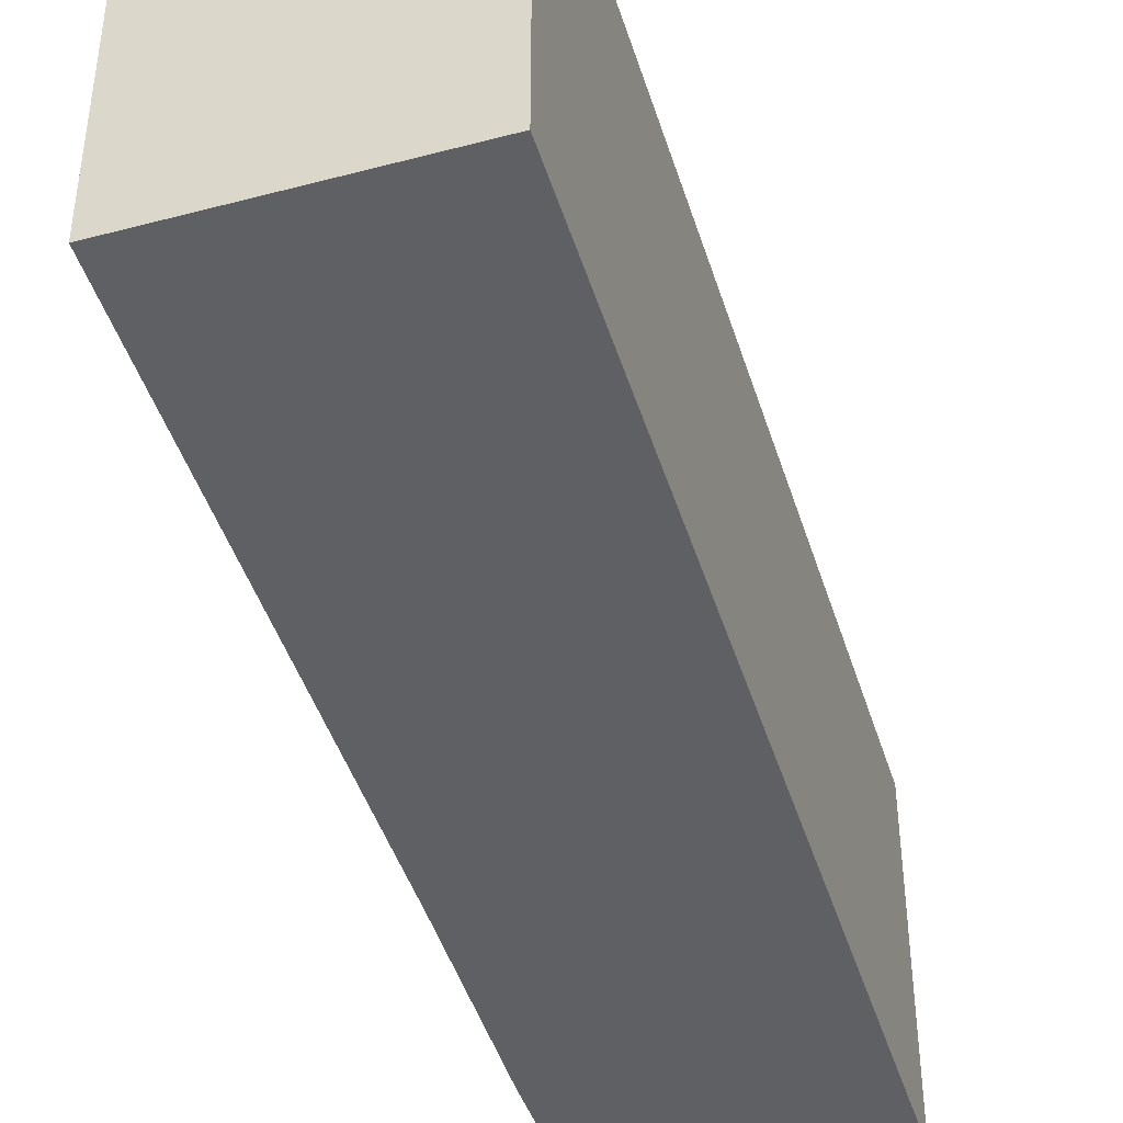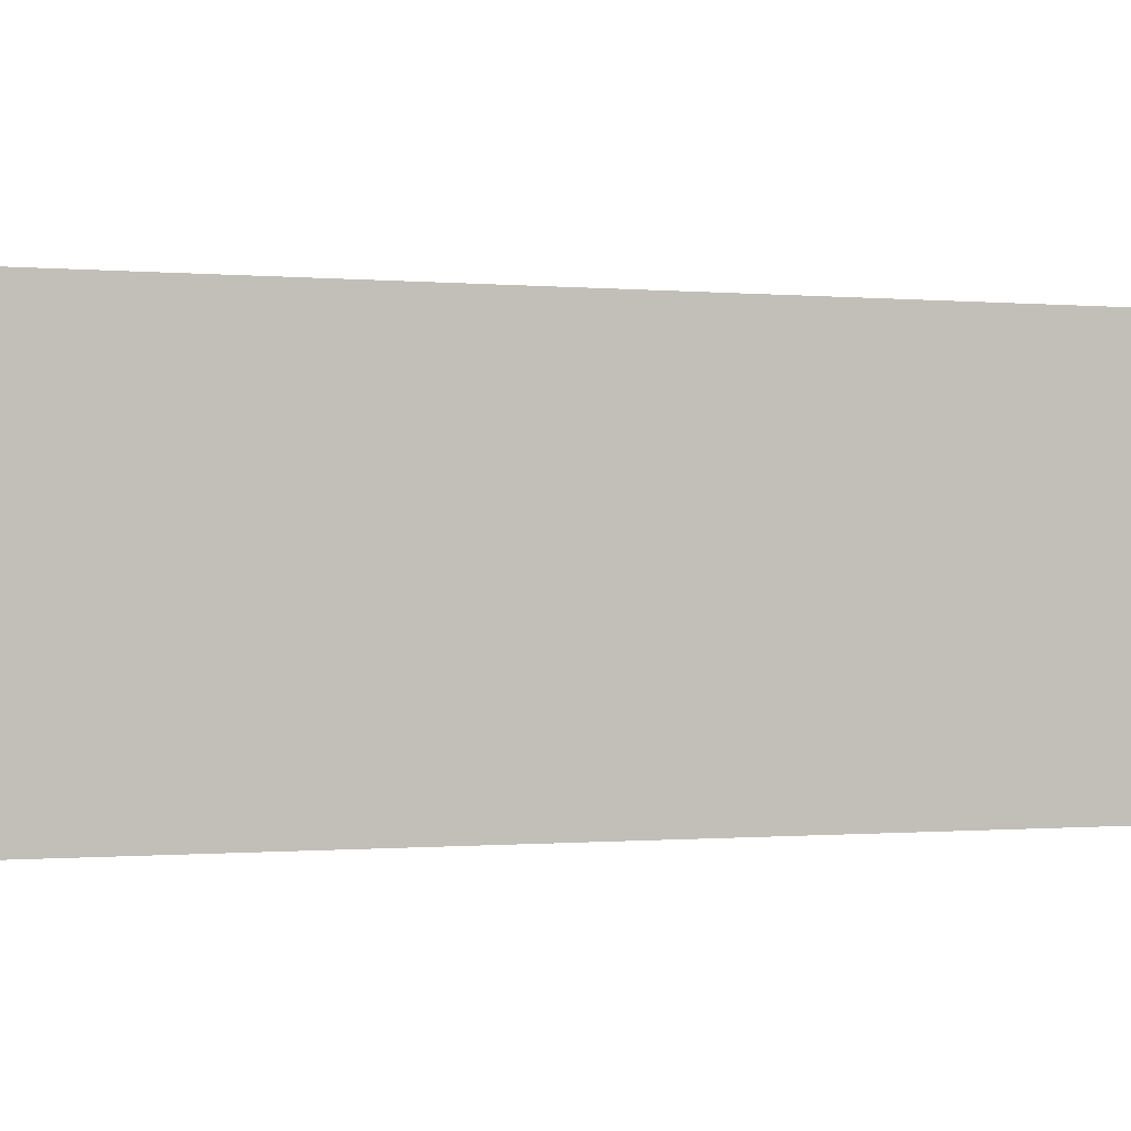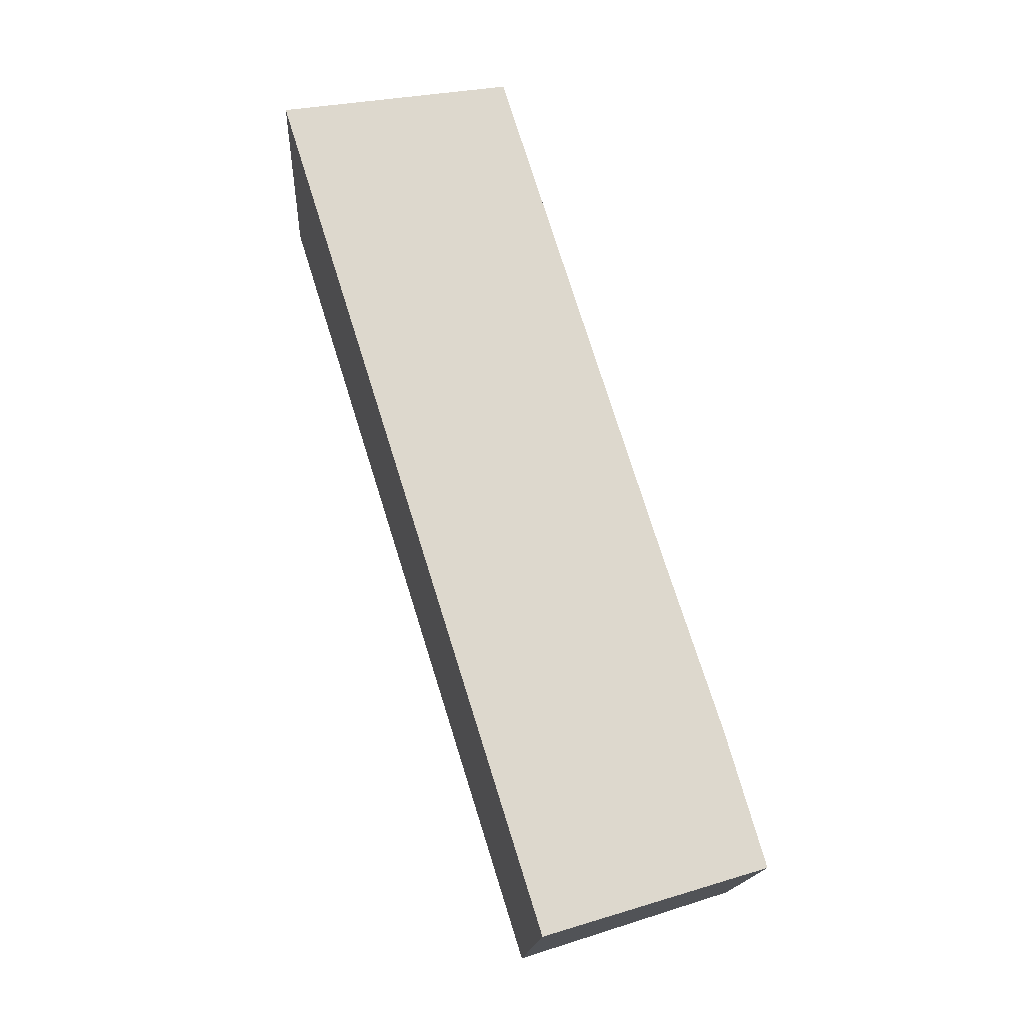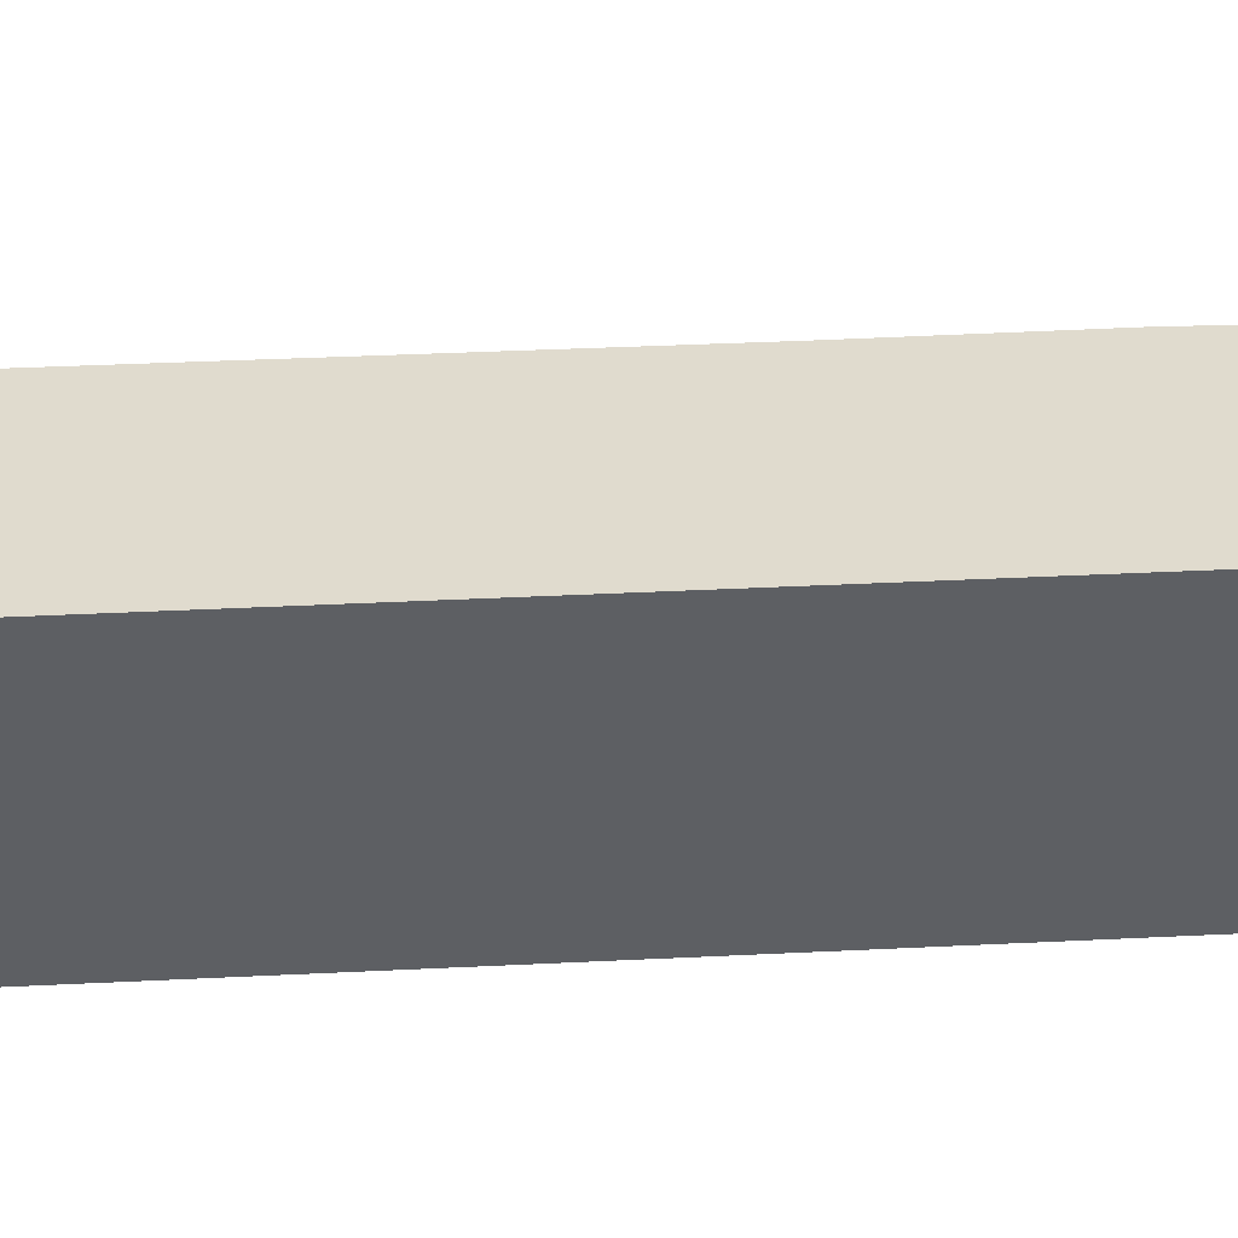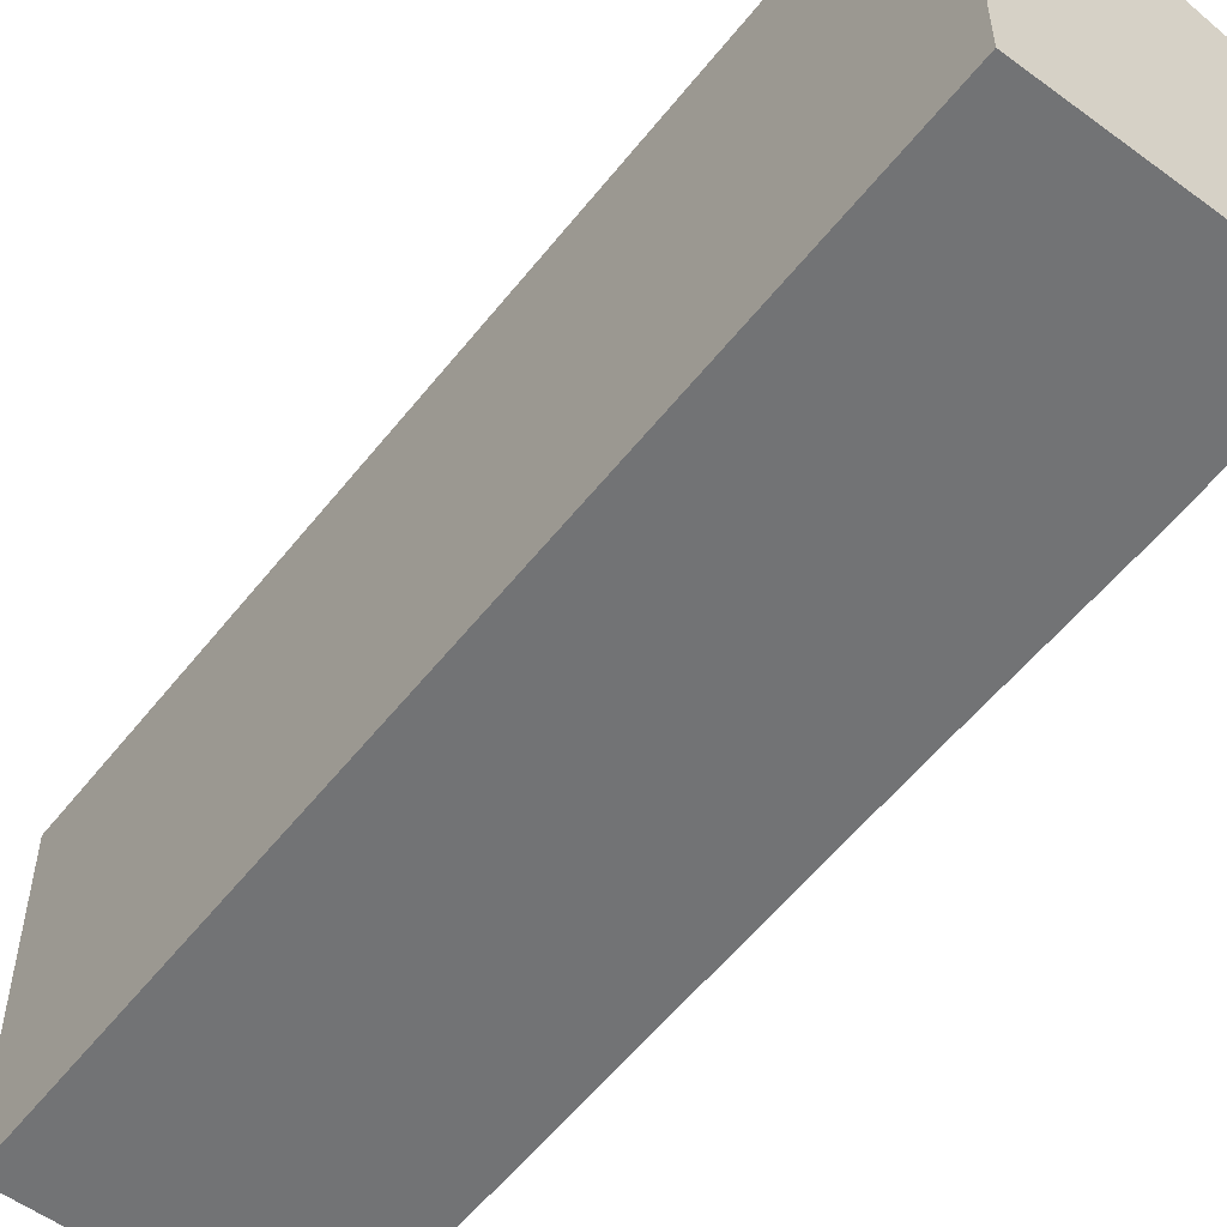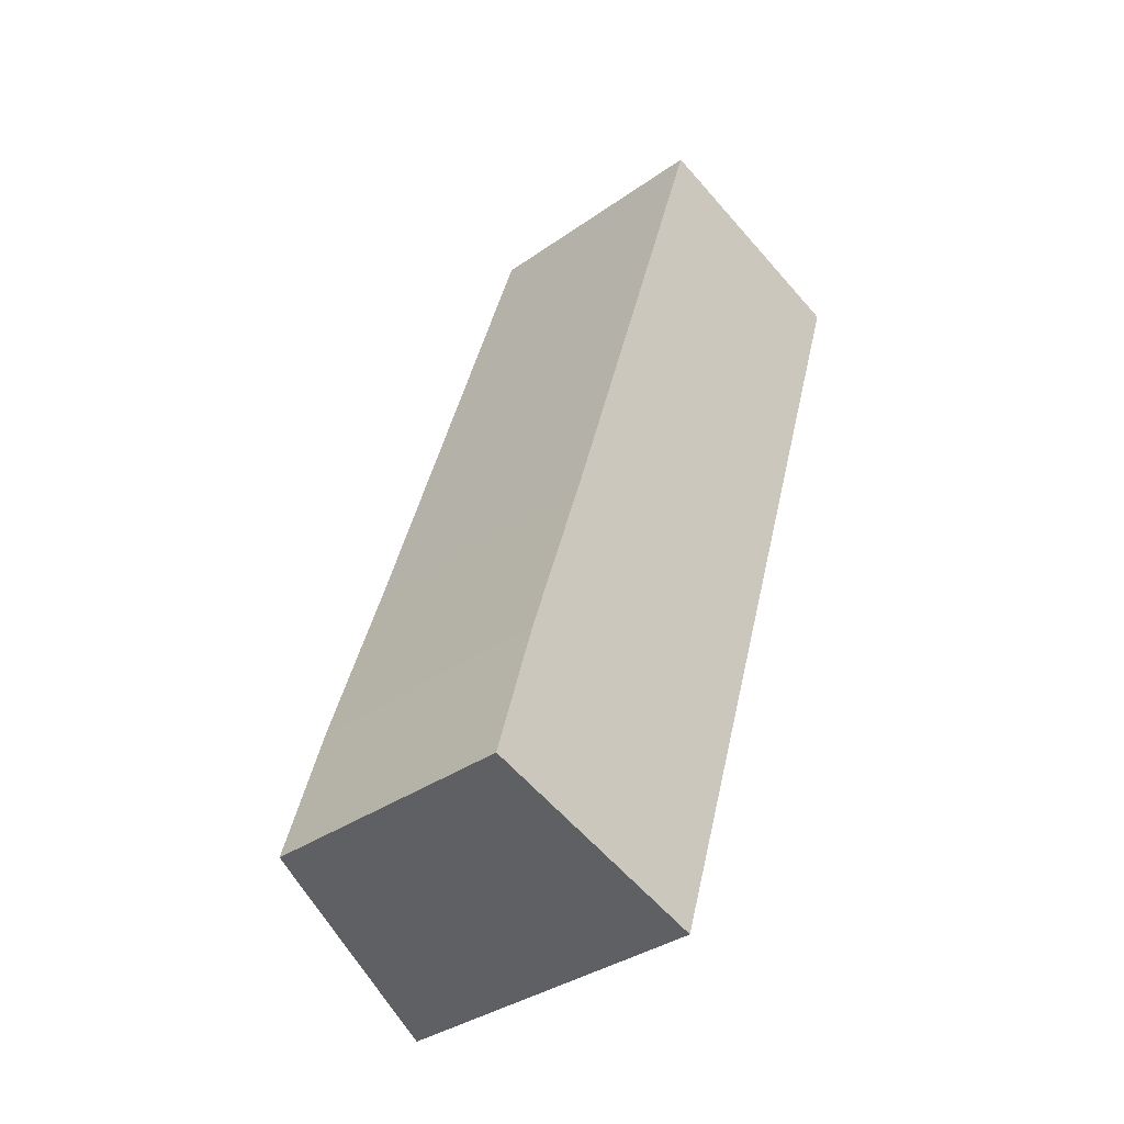
<metadata>
{"format":"obj","ext":"obj","renderer":"f3d","projection":"perspective","resolution":1024,"background":"white","views":[{"elev":-44.7,"azim":34.3,"up":"+Y"},{"elev":-0.3,"azim":85.4,"up":"+Y"},{"elev":-16.4,"azim":176.8,"up":"+Z"},{"elev":49.4,"azim":104.4,"up":"+Y"},{"elev":-55.9,"azim":159.8,"up":"+Y"},{"elev":-35.7,"azim":-47.2,"up":"+Z"}]}
</metadata>
<code>
v  0 6.164 3.774e-16
v  12.09 7.822 19.03
v  5.561 7.793 -1.77
v  0.958 6.145 3.333
v  2.381 6.16 7.76
v  4.009 6.162 13.02
v  6.406 6.162 20.78
v  12.09 -1.165e-15 19.03
v  6.406 -1.272e-15 20.78
v  5.561 1.084e-16 -1.77
v  0 0 0
v  0.958 -2.041e-16 3.333
v  2.381 -4.752e-16 7.76
v  4.009 -7.971e-16 13.02
g defaultobject
f 1 2 3
f 2 1 4
f 2 4 5
f 2 5 6
f 2 6 7
f 7 8 2
f 8 7 9
f 8 3 2
f 3 8 10
f 10 1 3
f 1 10 11
f 11 4 1
f 4 11 12
f 12 5 4
f 5 12 13
f 5 13 6
f 6 13 14
f 6 14 7
f 7 14 9
f 8 11 10
f 11 8 12
f 12 8 13
f 13 8 14
f 14 8 9

</code>
